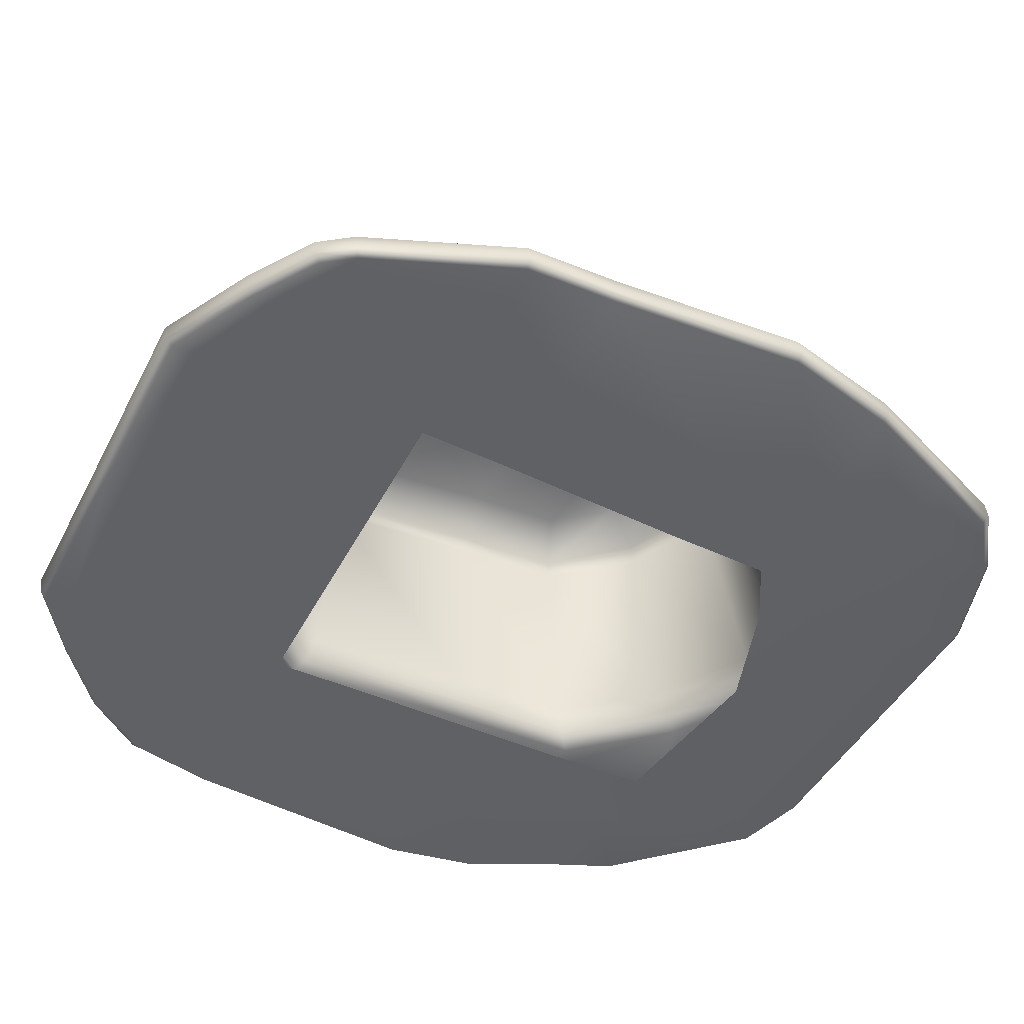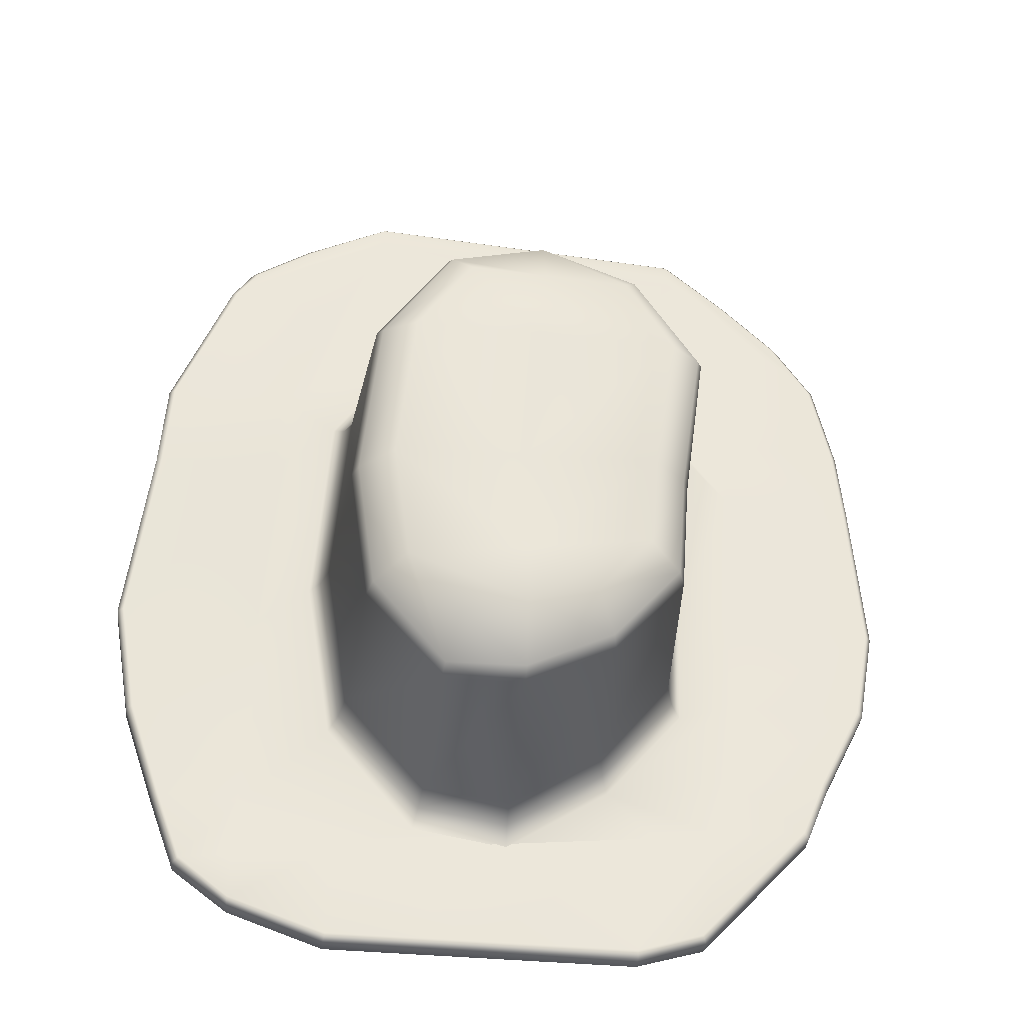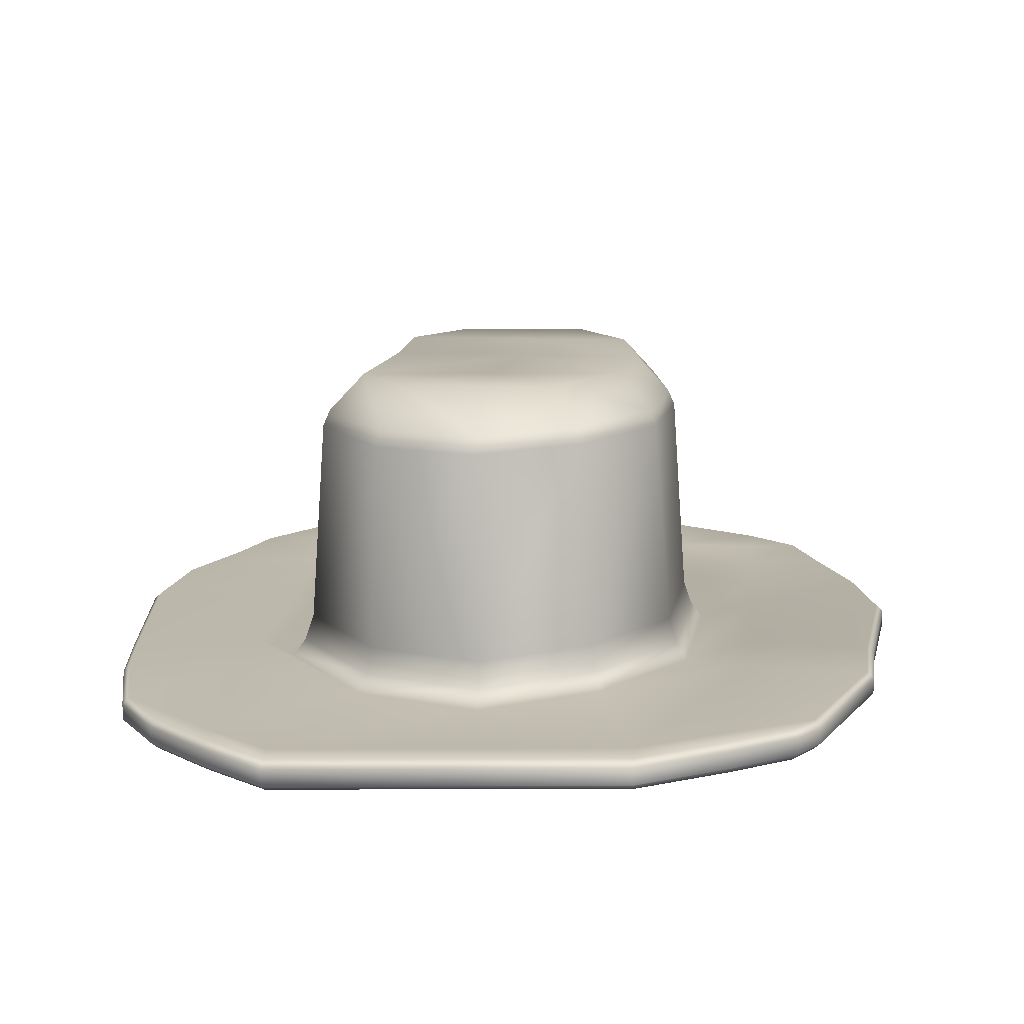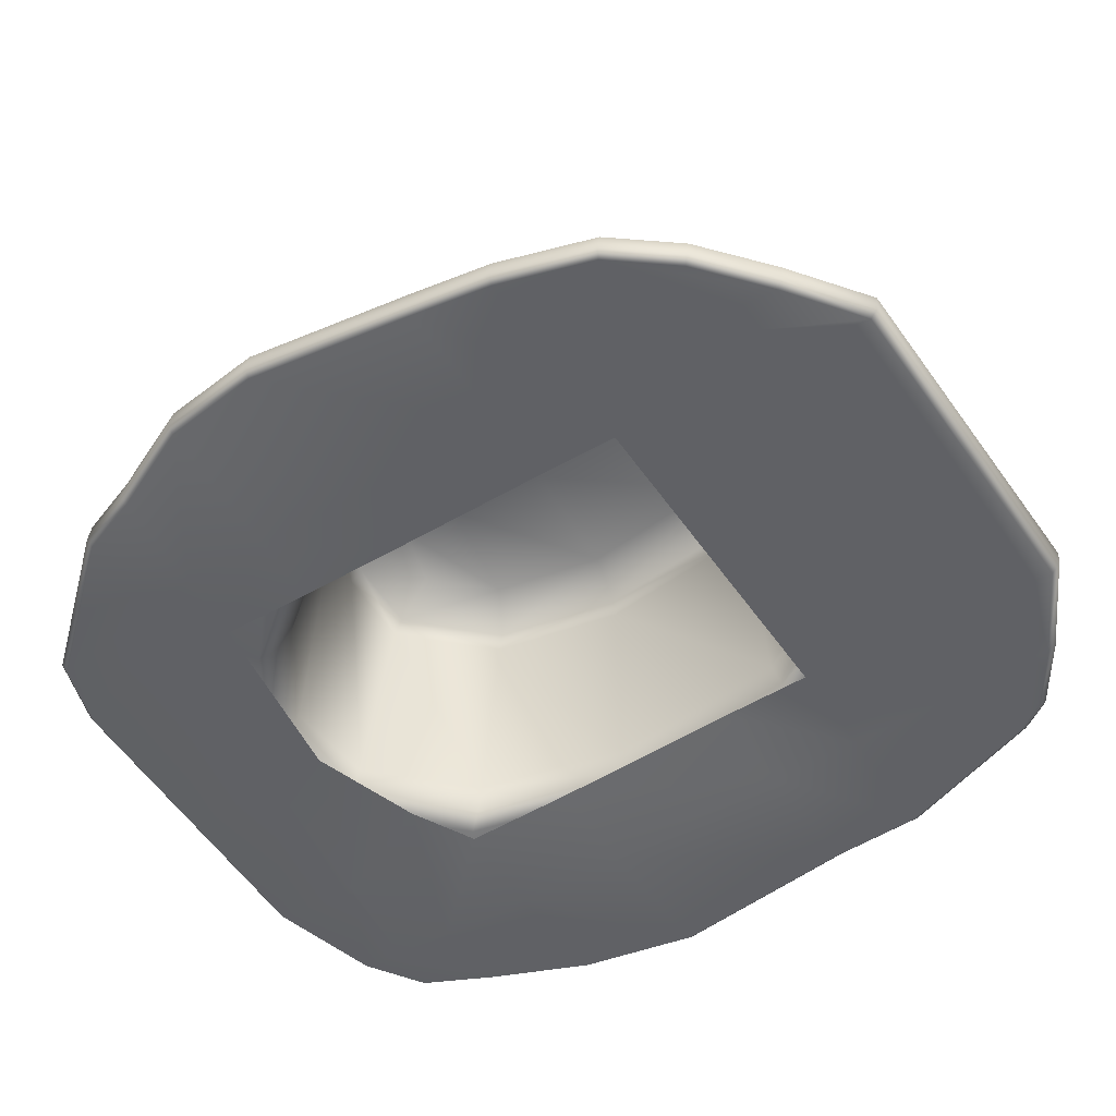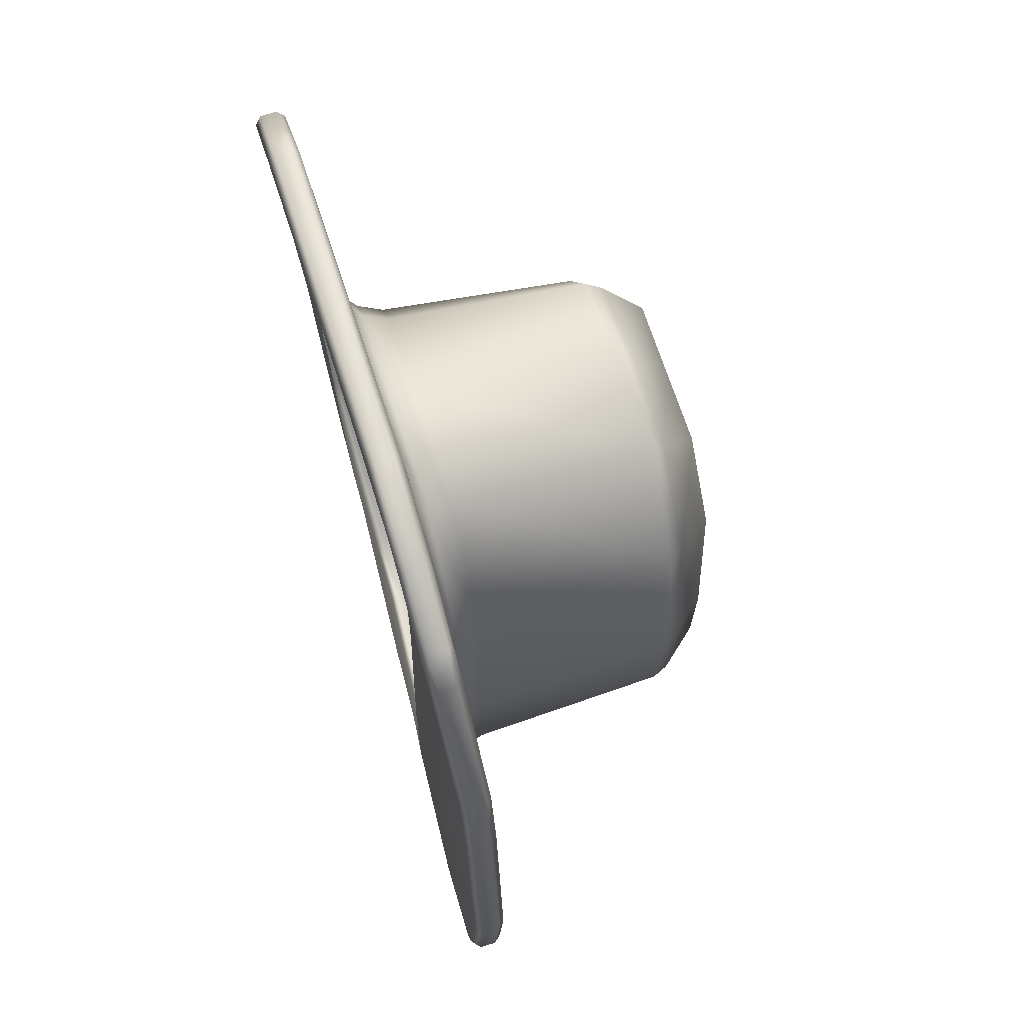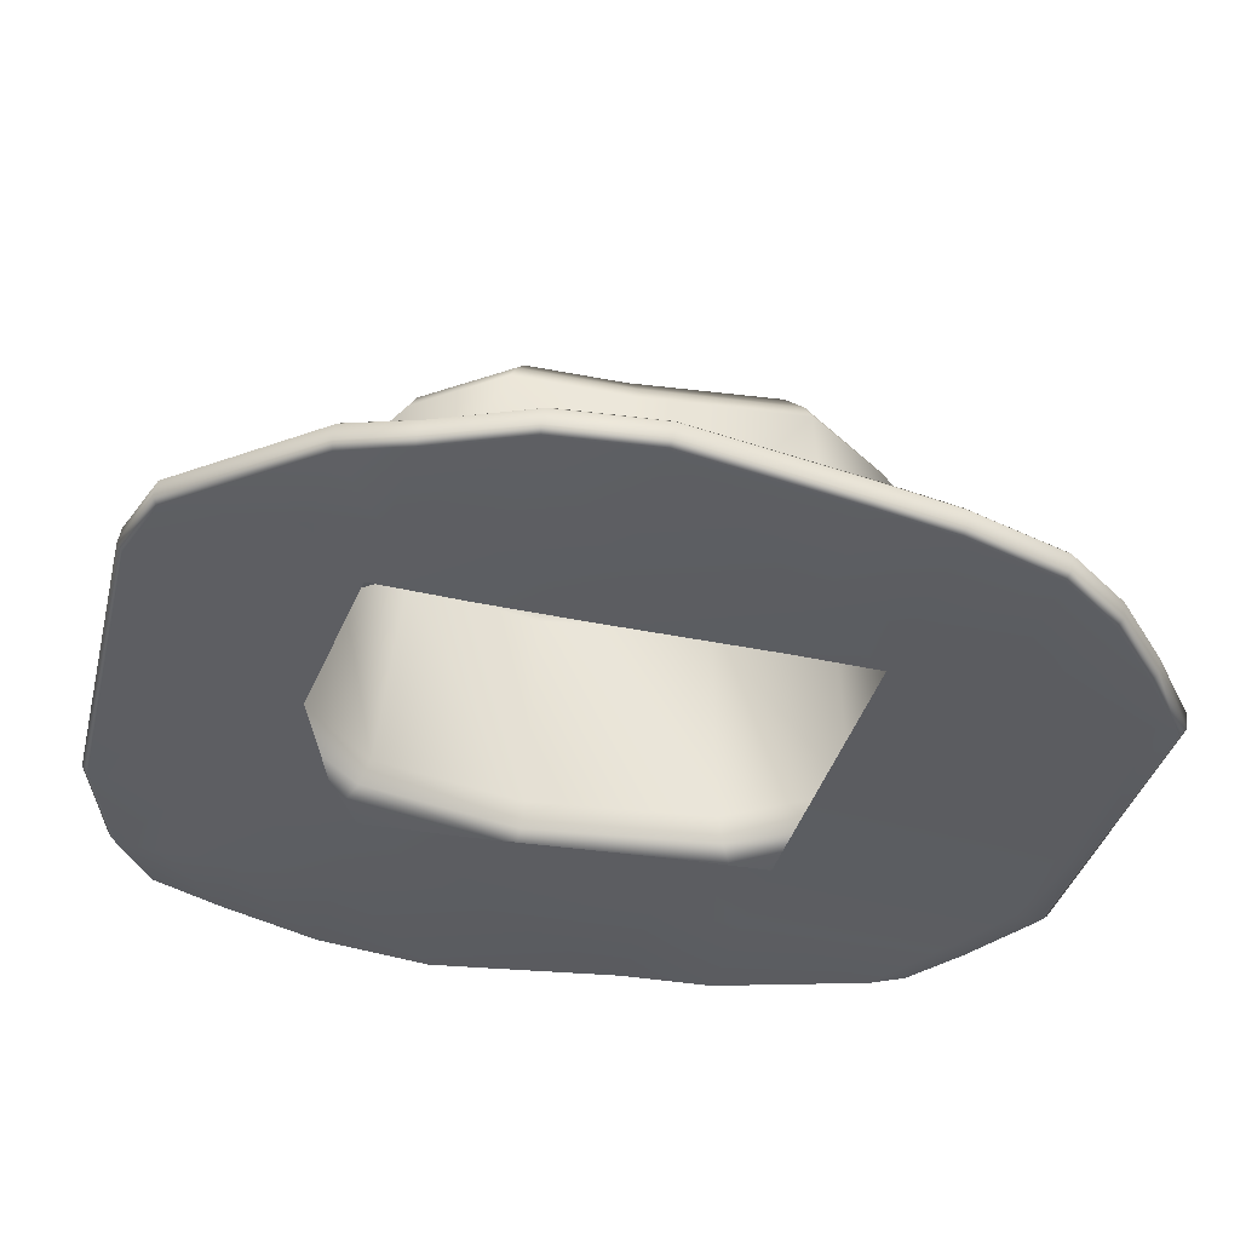
<metadata>
{"format":"obj","ext":"obj","renderer":"f3d","projection":"perspective","resolution":1024,"background":"white","views":[{"elev":-49.8,"azim":60.0,"up":"+Y"},{"elev":-29.1,"azim":173.6,"up":"+Z"},{"elev":11.4,"azim":3.5,"up":"+Y"},{"elev":-52.2,"azim":-59.2,"up":"+Y"},{"elev":64.0,"azim":75.0,"up":"+Z"},{"elev":-36.2,"azim":-105.6,"up":"+Y"}]}
</metadata>
<code>
g default
v 0.3265 1.485 -0.01478
v 0.3004 1.485 0.5605
v 0.3003 1.52 0.5646
v 0.3263 1.519 -0.01034
v -0.303 1.47 0.5368
v -0.2801 1.496 0.03086
v -0.2804 1.531 0.03735
v -0.3032 1.505 0.5414
v 0.1347 1.487 0.05674
v 0.1831 1.486 0.5553
v 0.1289 1.512 0.6568
v 0.114 1.523 -0.0384
v -0.2213 1.474 0.5395
v -0.1981 1.496 0.02726
v -0.1244 1.532 0.01303
v -0.155 1.5 0.6391
v 0.2766 1.47 0.7822
v 0.1705 1.465 0.8326
v -0.2336 1.449 0.8106
v -0.308 1.461 0.6475
v -0.3126 1.486 0.7494
v -0.2338 1.485 0.8148
v 0.1703 1.501 0.8368
v 0.2764 1.505 0.7863
v -0.2851 1.525 0.1413
v -0.2207 1.525 0.1226
v 0.221 1.517 0.08716
v 0.3212 1.514 0.1025
v 0.3214 1.479 0.09813
v 0.2037 1.482 0.1008
v -0.2029 1.489 0.1321
v -0.2848 1.49 0.135
v -0.2171 1.479 0.4459
v -0.2988 1.476 0.4444
v -0.299 1.511 0.4494
v -0.2516 1.508 0.5043
v 0.2295 1.515 0.5222
v 0.3051 1.52 0.4584
v 0.3053 1.485 0.4542
v 0.1878 1.486 0.4508
v 0.1977 1.482 0.232
v 0.3153 1.479 0.2315
v 0.3151 1.514 0.2358
v 0.2519 1.51 0.2843
v -0.2282 1.515 0.2893
v -0.2903 1.519 0.2569
v -0.2901 1.484 0.2511
v -0.2082 1.485 0.2498
v 0.3928 1.491 -0.09142
v 0.3996 1.5 -0.09544
v 0.3321 1.495 -0.1391
v 0.3325 1.504 -0.147
v 0.3995 1.519 -0.09322
v 0.3927 1.526 -0.08729
v 0.332 1.53 -0.1356
v 0.3324 1.522 -0.1448
v 0.3427 1.505 0.7725
v 0.3482 1.496 0.7776
v 0.2748 1.493 0.822
v 0.2709 1.502 0.8158
v 0.3483 1.477 0.7754
v 0.3428 1.469 0.7683
v 0.2749 1.474 0.8197
v 0.2711 1.467 0.8116
v 0.4225 1.521 -0.005412
v 0.4304 1.514 -0.00852
v -0.3757 1.532 -0.03515
v -0.369 1.539 -0.02922
v -0.4056 1.527 0.03512
v -0.3983 1.535 0.04004
v 0.3681 1.471 0.7347
v 0.3751 1.479 0.7398
v -0.3839 1.458 0.7156
v -0.3775 1.451 0.7094
v -0.4253 1.455 0.638
v -0.4331 1.463 0.6422
v 0.4413 1.517 0.5706
v 0.4495 1.508 0.57
v 0.3679 1.507 0.7389
v 0.375 1.498 0.742
v -0.4568 1.492 0.5338
v -0.4489 1.5 0.5337
v -0.4332 1.482 0.6445
v -0.4257 1.49 0.6424
v -0.4567 1.473 0.5312
v -0.4485 1.465 0.529
v -0.4562 1.473 0.4385
v -0.4645 1.481 0.4394
v 0.4412 1.481 0.5664
v 0.4496 1.489 0.5677
v 0.459 1.492 0.4617
v 0.451 1.484 0.4598
v 0.462 1.518 0.1102
v 0.4699 1.51 0.1073
v -0.4576 1.522 0.1367
v -0.45 1.53 0.1408
v -0.3684 1.504 -0.03564
v -0.3755 1.513 -0.03871
v -0.4054 1.509 0.03161
v -0.3979 1.5 0.03352
v 0.4227 1.487 -0.009527
v 0.4301 1.495 -0.01179
v 0.2152 1.503 -0.1835
v 0.2169 1.512 -0.1907
v 0.1688 1.469 0.8701
v 0.1693 1.462 0.8604
v 0.1687 1.488 0.8724
v 0.1691 1.497 0.8651
v 0.2151 1.538 -0.1791
v 0.2167 1.531 -0.188
v -0.2346 1.514 -0.1745
v -0.2392 1.523 -0.1805
v -0.2394 1.542 -0.177
v -0.2353 1.549 -0.1686
v -0.384 1.477 0.7179
v -0.378 1.486 0.7137
v -0.3142 1.474 0.7848
v -0.309 1.483 0.7798
v -0.3141 1.455 0.7825
v -0.3086 1.448 0.7755
v -0.1553 1.516 -0.1962
v -0.1563 1.525 -0.2032
v -0.2353 1.453 0.8481
v -0.2321 1.446 0.8392
v -0.2354 1.472 0.8504
v -0.2324 1.481 0.8435
v -0.1565 1.544 -0.1998
v -0.1556 1.551 -0.1906
v -0.4574 1.503 0.1333
v -0.4496 1.495 0.1345
v -0.4701 1.523 0.2525
v -0.4784 1.515 0.2507
v 0.4914 1.51 0.2422
v 0.483 1.518 0.2433
v 0.4622 1.483 0.106
v 0.47 1.492 0.105
v -0.4782 1.496 0.2475
v -0.4701 1.488 0.2466
v -0.4646 1.5 0.4421
v -0.4565 1.508 0.4436
v 0.4507 1.519 0.464
v 0.4589 1.511 0.4639
v 0.4835 1.483 0.2391
v 0.4915 1.491 0.24
v -0.264 1.538 -0.03739
v -0.1836 1.537 -0.04413
v 0.2111 1.528 -0.07299
v 0.3295 1.525 -0.08151
v -0.2637 1.503 -0.04301
v -0.1838 1.503 -0.04766
v 0.2113 1.494 -0.07907
v 0.3298 1.491 -0.08876
v 0.184 1.815 0.1456
v 0.1467 1.858 0.1624
v 0.08696 1.863 0.08906
v 0.09991 1.821 0.04555
v -0.06953 1.866 0.1239
v -0.09197 1.827 0.08678
v -0.1316 1.863 0.1914
v -0.1714 1.821 0.1741
v 0.1812 1.814 0.4892
v 0.1425 1.856 0.4759
v 0.1649 1.853 0.2988
v 0.2046 1.81 0.2981
v -0.1654 1.851 0.4681
v -0.2061 1.808 0.4748
v -0.1818 1.813 0.3022
v -0.1409 1.856 0.302
v 0.09716 1.811 0.6024
v 0.07681 1.853 0.5633
v -0.1112 1.849 0.5536
v -0.1314 1.803 0.5881
v -0.01375 1.48 0.5476
v -0.02617 1.458 0.8219
v -0.02612 1.454 0.8501
v -0.02787 1.462 0.8594
v -0.02797 1.481 0.8617
v -0.02634 1.49 0.8546
v -0.02636 1.493 0.8261
v -0.01174 1.5 0.7022
v -0.01628 1.802 0.6316
v -0.01472 1.851 0.5586
v -0.007372 1.854 0.4721
v 0.01602 1.855 0.3003
v 0.01121 1.86 0.1765
v 0.01078 1.864 0.106
v 0.008501 1.826 0.04311
v 0.000175 1.533 -0.06243
v 0.01897 1.533 -0.05894
v 0.03464 1.544 -0.1847
v 0.03506 1.537 -0.1937
v 0.03519 1.518 -0.1968
v 0.03487 1.509 -0.1897
v 0.01899 1.498 -0.06378
v 0.01068 1.491 0.008044
v 0.1047 1.568 -0.002841
v 0.2014 1.563 0.1108
v 0.2287 1.557 0.2886
v 0.2076 1.561 0.5042
v 0.1159 1.558 0.6271
v -0.01172 1.547 0.6671
v -0.1416 1.548 0.611
v -0.2287 1.555 0.4881
v -0.2066 1.561 0.2932
v -0.1991 1.57 0.1429
v -0.1115 1.576 0.04377
v 0.001501 1.577 -0.02195
v 0.1083 1.54 -0.01798
v 0.000695 1.549 -0.03965
v -0.1171 1.548 0.03063
v -0.2082 1.542 0.1341
v -0.2156 1.532 0.2914
v -0.2381 1.526 0.4946
v -0.147 1.518 0.6223
v -0.01151 1.518 0.6814
v 0.1215 1.53 0.639
v 0.2168 1.533 0.5114
v 0.2382 1.528 0.2866
v 0.2093 1.535 0.1006
v 0.1907 1.797 0.1374
v 0.2124 1.792 0.2963
v 0.1885 1.796 0.4948
v 0.1014 1.793 0.612
v -0.01642 1.784 0.6429
v -0.136 1.784 0.5971
v -0.2138 1.79 0.4799
v -0.189 1.795 0.3005
v -0.1785 1.804 0.167
v -0.09606 1.809 0.0763
v 0.008279 1.809 0.02976
v 0.1032 1.803 0.03347
g pCube2
f 22 179 180 16
f 173 174 19 13
f 1 29 30 9
f 2 17 18 10
f 23 24 3 11
f 27 28 4 12
f 14 31 32 6
f 25 26 15 7
f 21 22 16 8
f 13 19 20 5
f 35 36 45 46
f 37 38 43 44
f 41 42 39 40
f 47 48 33 34
f 34 33 13 5
f 16 36 35 8
f 3 38 37 11
f 40 39 2 10
f 30 29 42 41
f 44 43 28 27
f 46 45 26 25
f 32 31 48 47
f 49 50 102 101
f 50 49 51 52
f 52 51 103 104
f 53 54 65 66
f 54 53 56 55
f 55 56 110 109
f 57 58 80 79
f 58 57 60 59
f 59 60 108 107
f 61 62 71 72
f 62 61 63 64
f 64 63 105 106
f 66 65 93 94
f 67 68 114 113
f 68 67 69 70
f 70 69 95 96
f 72 71 89 90
f 73 74 120 119
f 74 73 76 75
f 75 76 85 86
f 77 78 142 141
f 78 77 79 80
f 81 82 140 139
f 82 81 83 84
f 84 83 115 116
f 86 85 88 87
f 87 88 137 138
f 90 89 92 91
f 91 92 143 144
f 94 93 134 133
f 96 95 132 131
f 97 98 112 111
f 98 97 100 99
f 99 100 130 129
f 101 102 136 135
f 192 193 121 122
f 175 176 123 124
f 177 178 126 125
f 190 191 127 128
f 111 112 122 121
f 113 114 128 127
f 116 115 117 118
f 118 117 125 126
f 119 120 124 123
f 129 130 138 137
f 131 132 139 140
f 133 134 141 142
f 135 136 144 143
f 191 192 122 127
f 176 177 125 123
f 81 85 76 83
f 80 72 90 78
f 69 99 129 95
f 94 136 102 66
f 146 189 190 128
f 98 99 69 67
f 150 194 195 14
f 66 102 50 53
f 101 1 152 49
f 135 29 1 101
f 71 17 2 89
f 58 59 63 61
f 77 3 24 79
f 65 4 28 93
f 54 55 148
f 50 52 56 53
f 6 32 130 100
f 97 149 6 100
f 113 112 98 67
f 68 145 114
f 96 25 7 70
f 84 21 8 82
f 119 117 115 73
f 5 20 75 86
f 151 152 1 9
f 63 59 107 105
f 147 148 55 109
f 56 52 104 110
f 149 150 14 6
f 127 122 112 113
f 145 146 128 114
f 123 125 117 119
f 62 64 17 71
f 18 17 64 106
f 19 174 175 124
f 20 19 124 120
f 75 20 120 74
f 83 76 73 115
f 118 21 84 116
f 126 22 21 118
f 178 179 22 126
f 60 24 23 108
f 79 24 60 57
f 61 72 80 58
f 132 137 88 139
f 140 35 46 131
f 134 43 38 141
f 142 91 144 133
f 92 39 42 143
f 138 47 34 87
f 87 34 5 86
f 139 88 85 81
f 8 35 140 82
f 141 38 3 77
f 78 90 91 142
f 89 2 39 92
f 143 42 29 135
f 133 144 136 94
f 93 28 43 134
f 131 46 25 96
f 95 129 137 132
f 130 32 47 138
f 7 145 68 70
f 15 146 145 7
f 188 189 146 15
f 4 148 147 12
f 54 148 4 65
f 111 149 97
f 121 150 149 111
f 193 194 150 121
f 51 152 151 103
f 49 152 51
f 153 154 163 164
f 154 153 156 155
f 186 187 158 157
f 157 158 160 159
f 159 160 167 168
f 161 162 170 169
f 162 161 164 163
f 165 166 172 171
f 166 165 168 167
f 181 182 171 172
f 159 185 186 157
f 165 183 184 168
f 182 183 165 171
f 168 184 185 159
f 219 208 196 197
f 206 207 209 210
f 210 211 205 206
f 217 218 198 199
f 212 213 203 204
f 216 217 199 200
f 213 214 202 203
f 214 215 201 202
f 218 219 197 198
f 211 212 204 205
f 10 18 174 173
f 175 174 18 106
f 106 105 176 175
f 105 107 177 176
f 107 108 178 177
f 108 23 179 178
f 180 179 23 11
f 200 201 215 216
f 169 170 182 181
f 170 162 183 182
f 184 183 162 163
f 185 184 163 154
f 186 185 154 155
f 155 156 187 186
f 208 209 207 196
f 12 147 189 188
f 190 189 147 109
f 109 110 191 190
f 110 104 192 191
f 104 103 193 192
f 103 151 194 193
f 195 194 151 9
f 197 196 231 220
f 198 197 220 221
f 199 198 221 222
f 200 199 222 223
f 223 224 201 200
f 202 201 224 225
f 203 202 225 226
f 204 203 226 227
f 205 204 227 228
f 206 205 228 229
f 229 230 207 206
f 196 207 230 231
f 12 188 209 208
f 210 209 188 15
f 15 26 211 210
f 26 45 212 211
f 45 36 213 212
f 36 16 214 213
f 16 180 215 214
f 216 215 180 11
f 11 37 217 216
f 37 44 218 217
f 44 27 219 218
f 27 12 208 219
f 221 220 153 164
f 222 221 164 161
f 223 222 161 169
f 181 224 223 169
f 225 224 181 172
f 226 225 172 166
f 227 226 166 167
f 228 227 167 160
f 229 228 160 158
f 187 230 229 158
f 231 230 187 156
f 220 231 156 153

</code>
